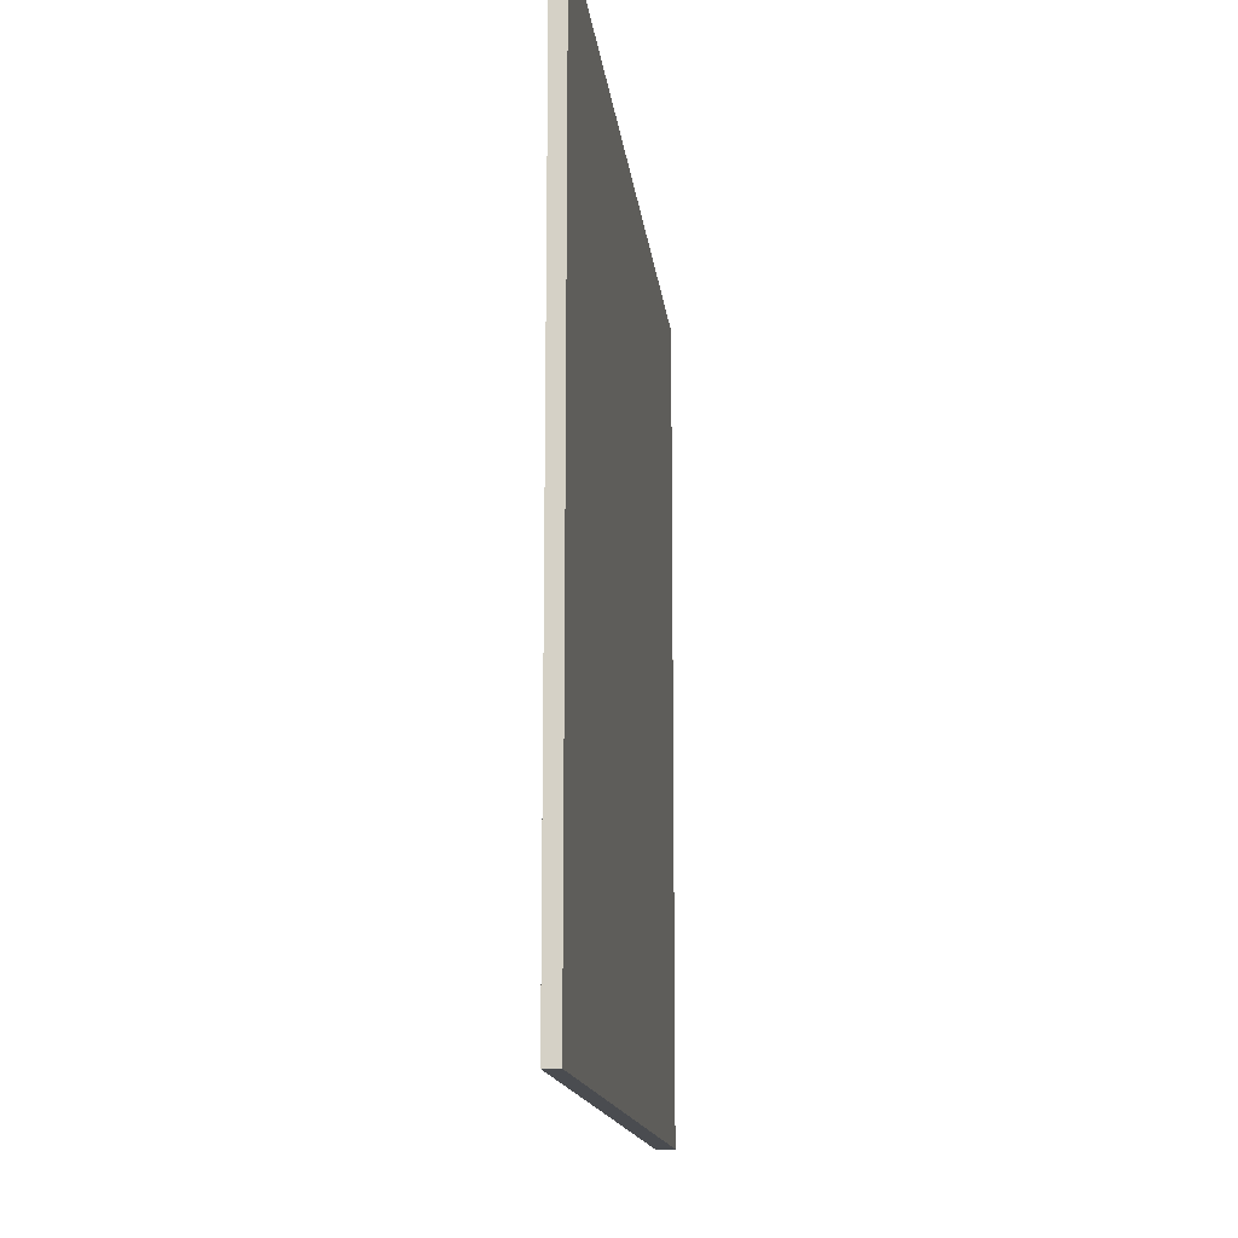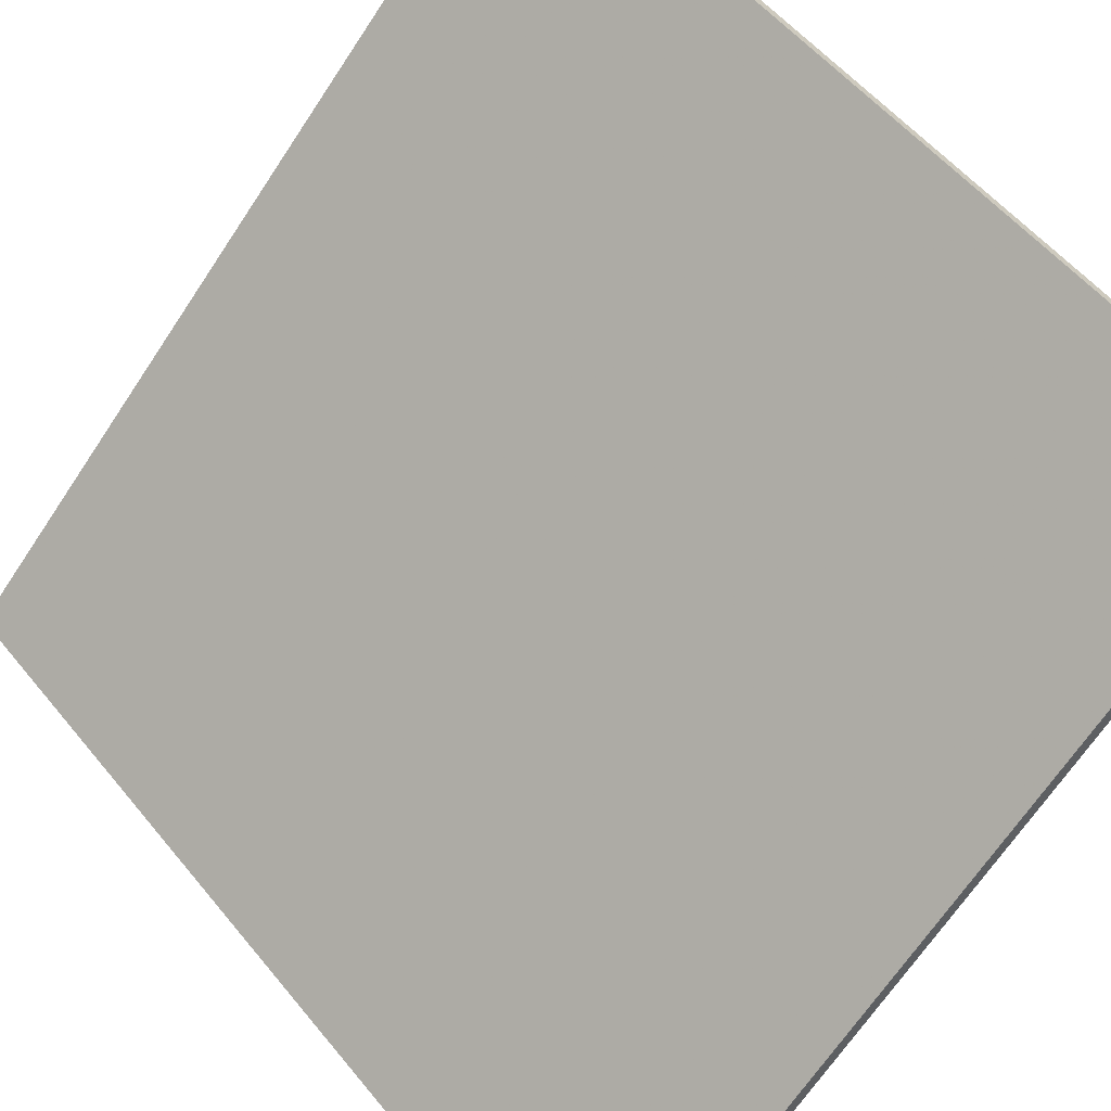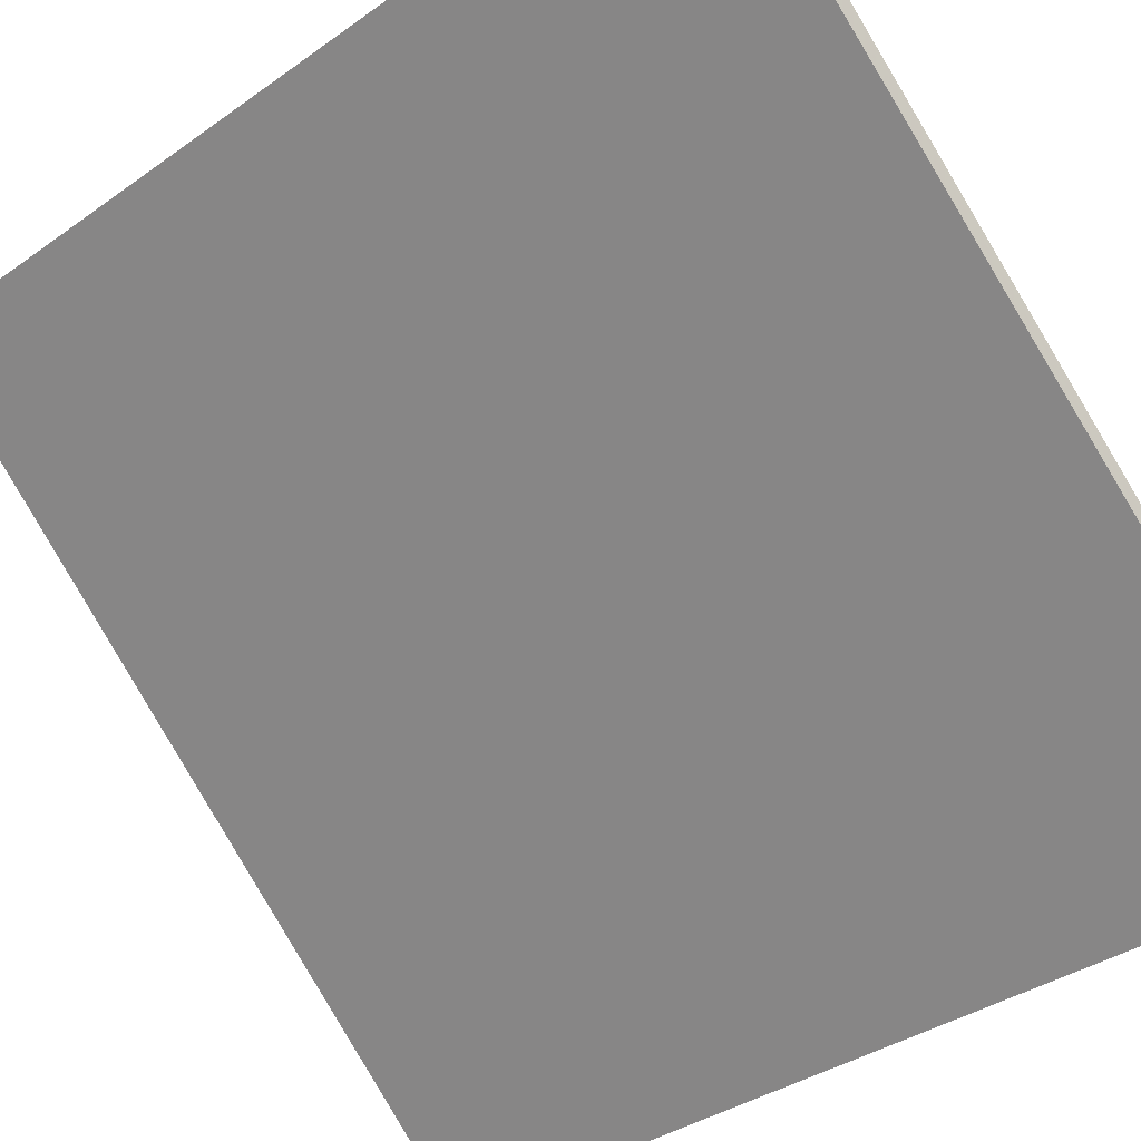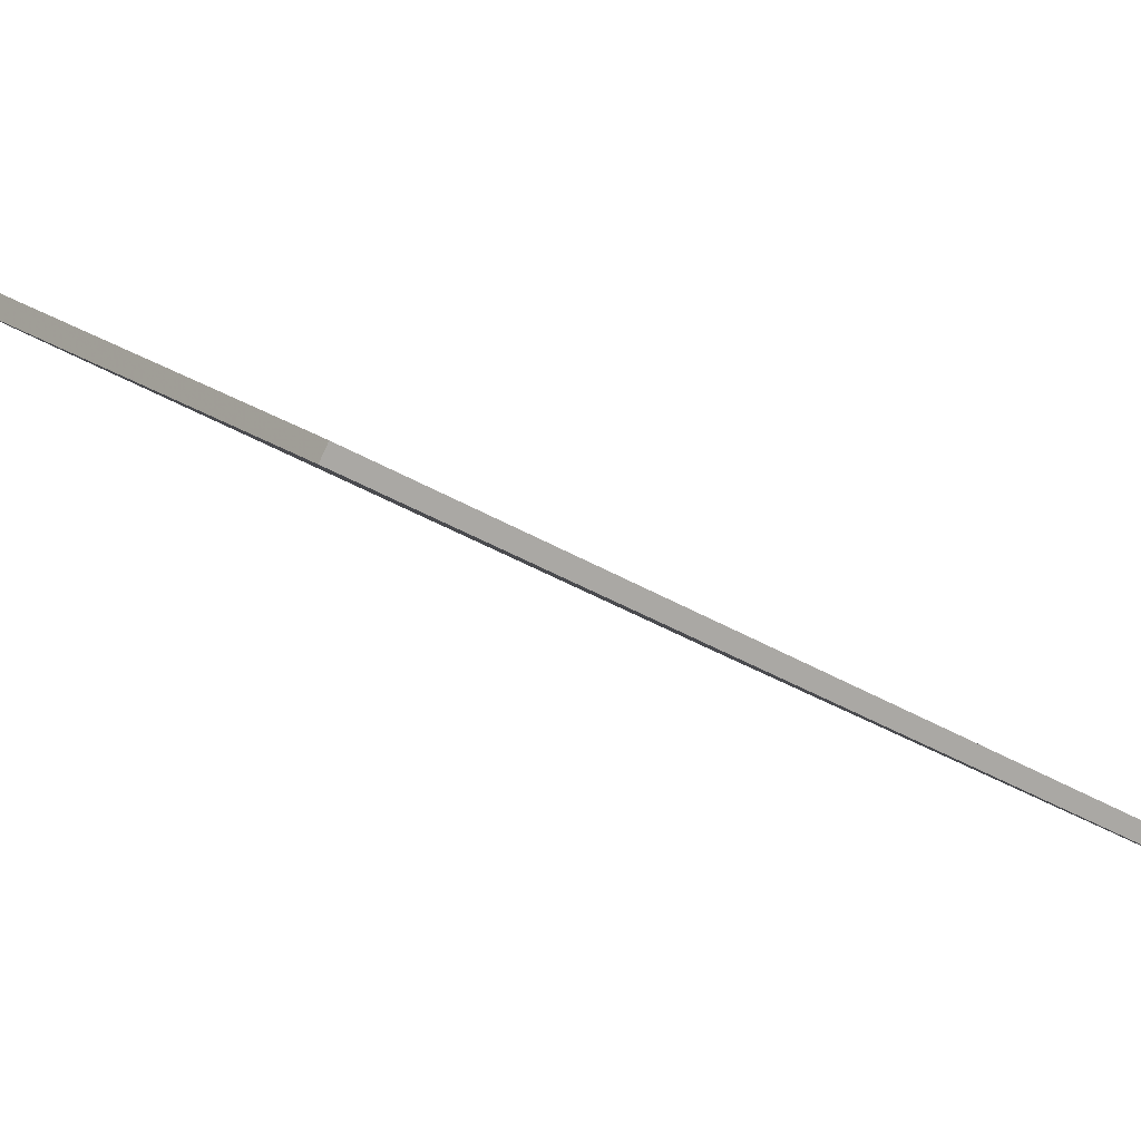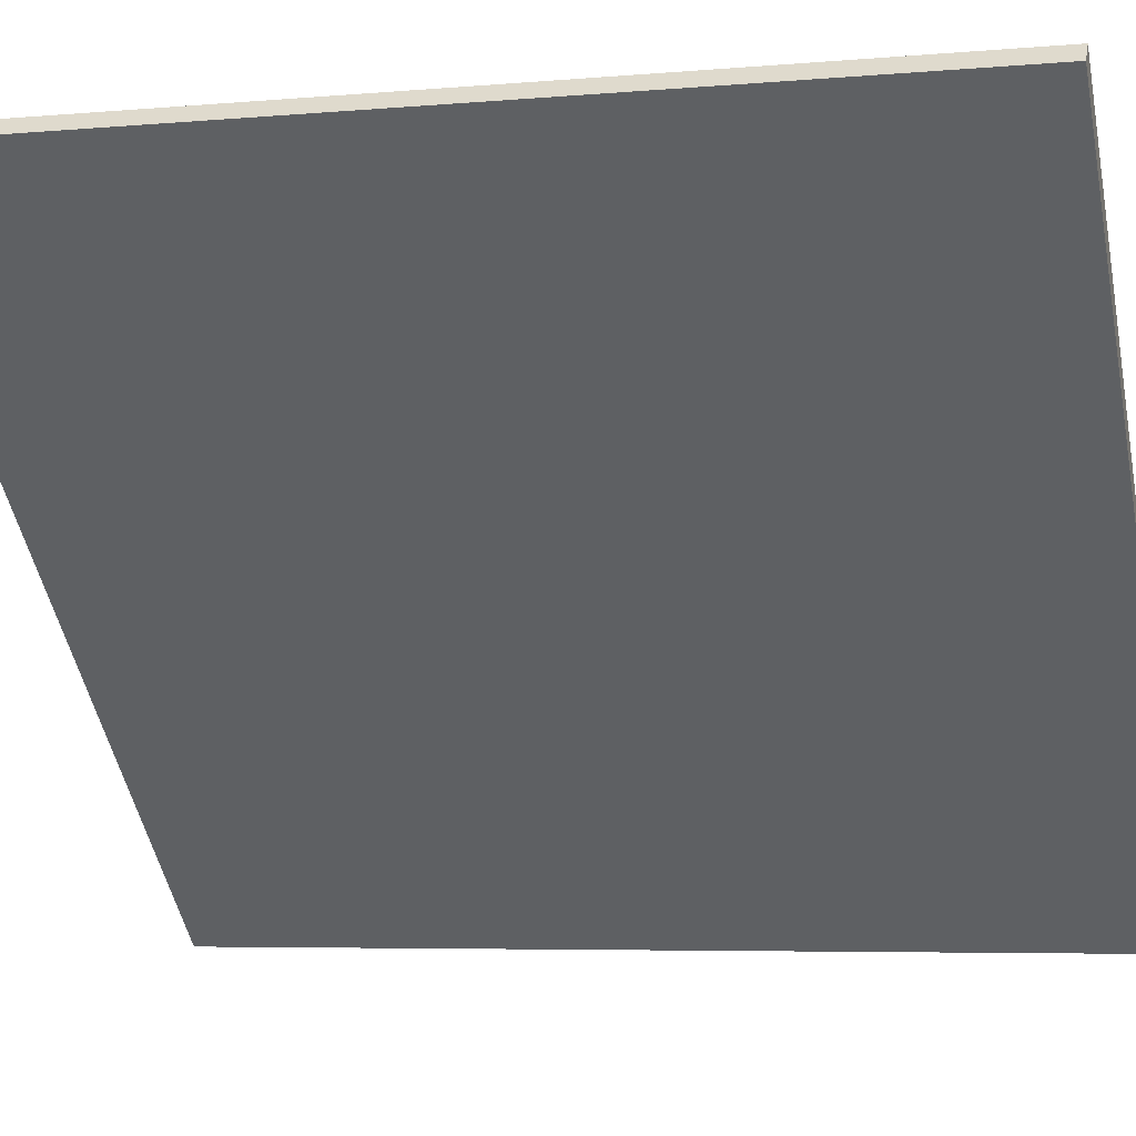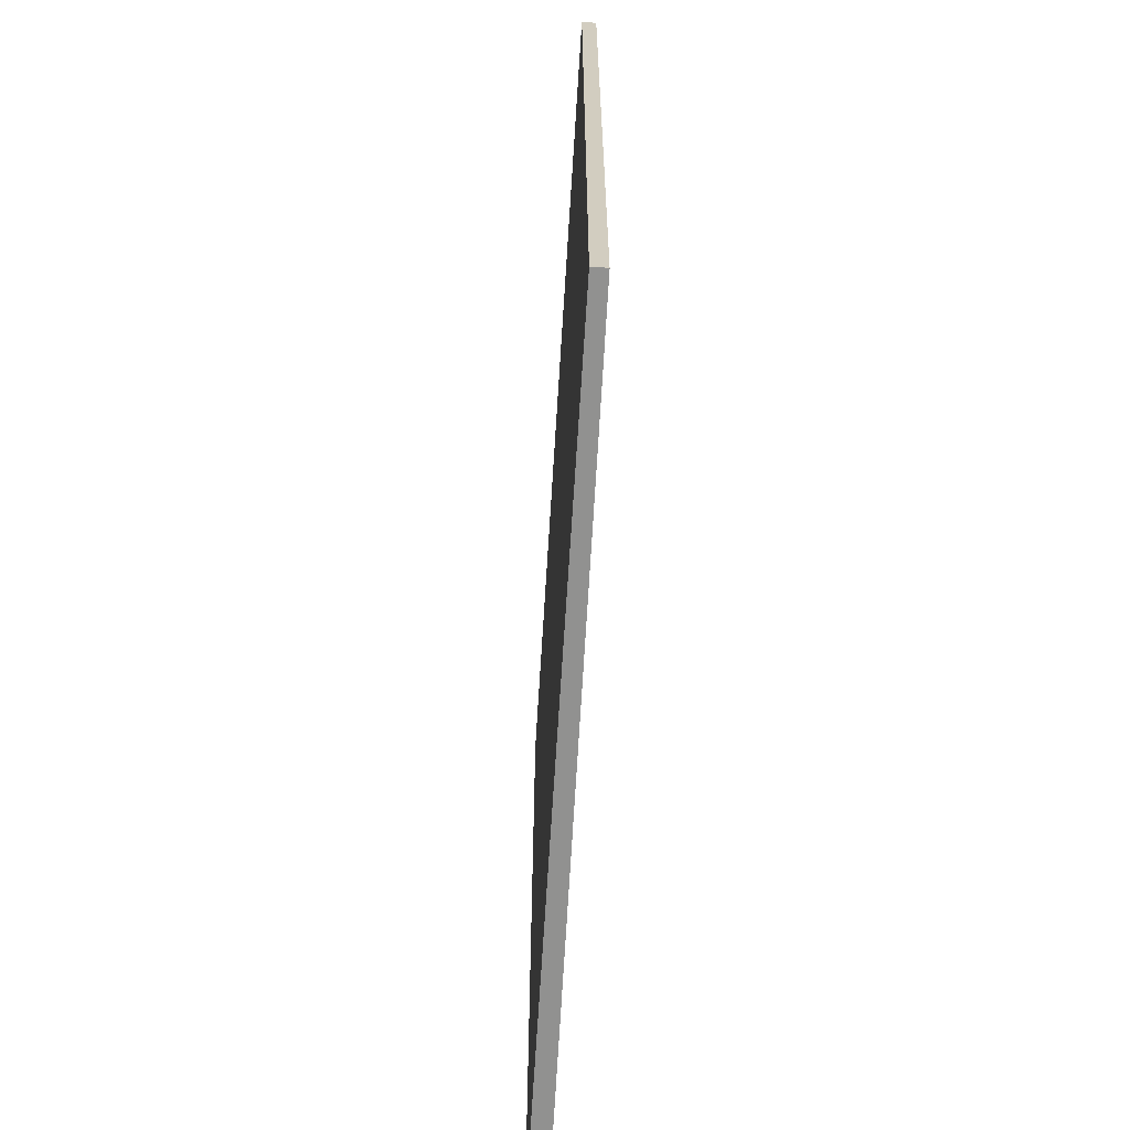
<metadata>
{"format":"obj","ext":"obj","renderer":"f3d","projection":"perspective","resolution":1024,"background":"white","views":[{"elev":-14.7,"azim":53.6,"up":"+Z"},{"elev":-67.4,"azim":-33.5,"up":"+Y"},{"elev":-35.0,"azim":-46.4,"up":"+Y"},{"elev":-36.0,"azim":51.7,"up":"+Y"},{"elev":-5.4,"azim":-74.5,"up":"+Y"},{"elev":-65.9,"azim":44.1,"up":"+Z"}]}
</metadata>
<code>
v -13.88 93.92 -3.625
v -13.88 93.92 3.625
v -13.8 94.01 -3.625
v -13.8 94.01 3.625
v -19.24 98.81 -3.625
v -19.24 98.81 3.625
v -19.12 98.93 -3.625
v -19.12 98.93 3.625
f 1 3 4
f 4 2 1
f 5 6 8
f 8 7 5
f 1 2 6
f 6 5 1
f 3 7 8
f 8 4 3
f 1 5 7
f 7 3 1
f 2 4 8
f 8 6 2

</code>
